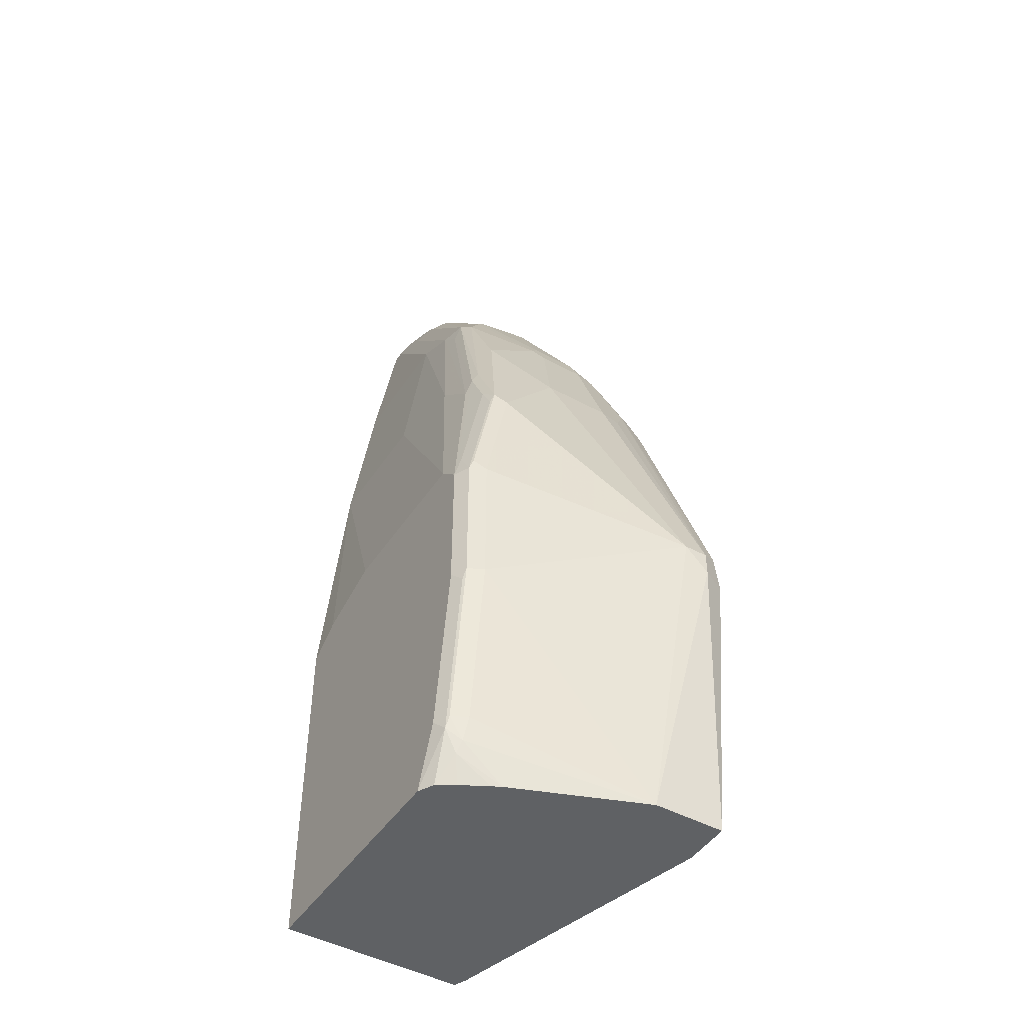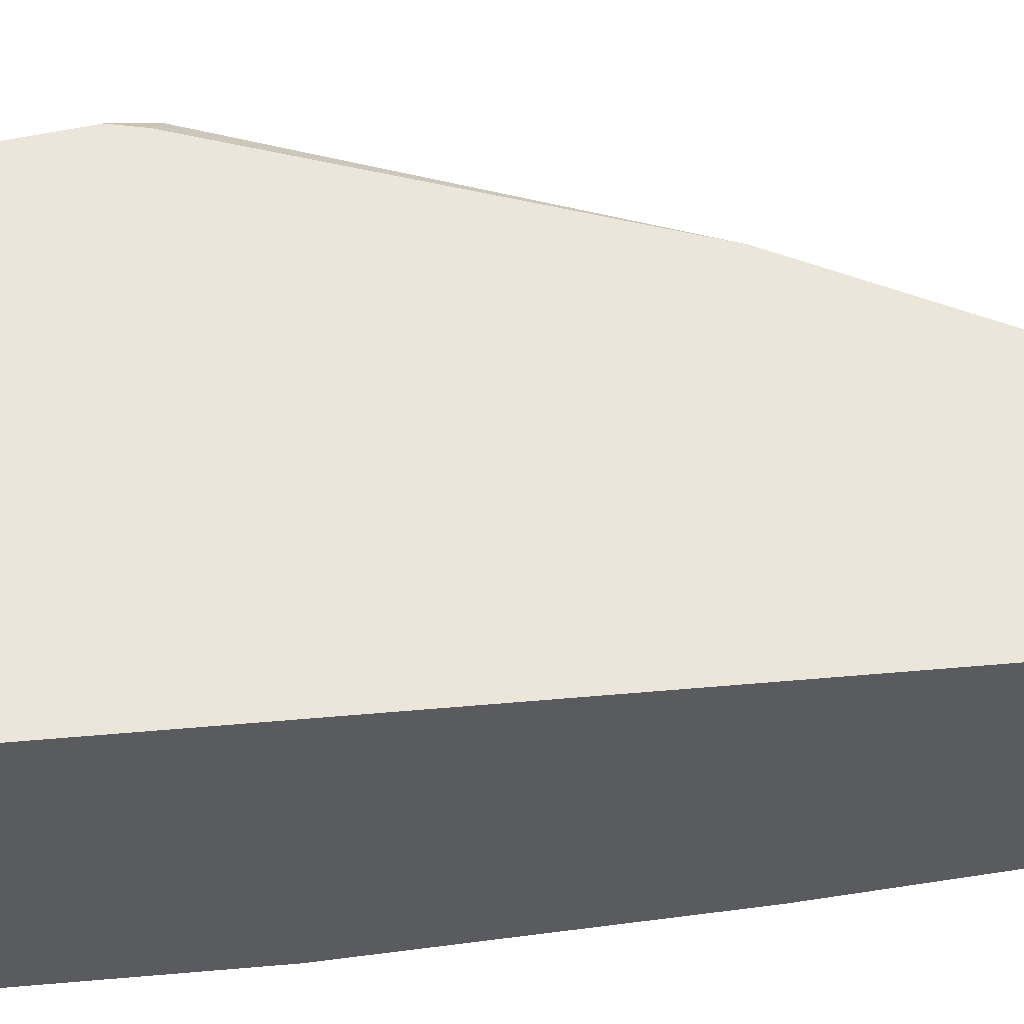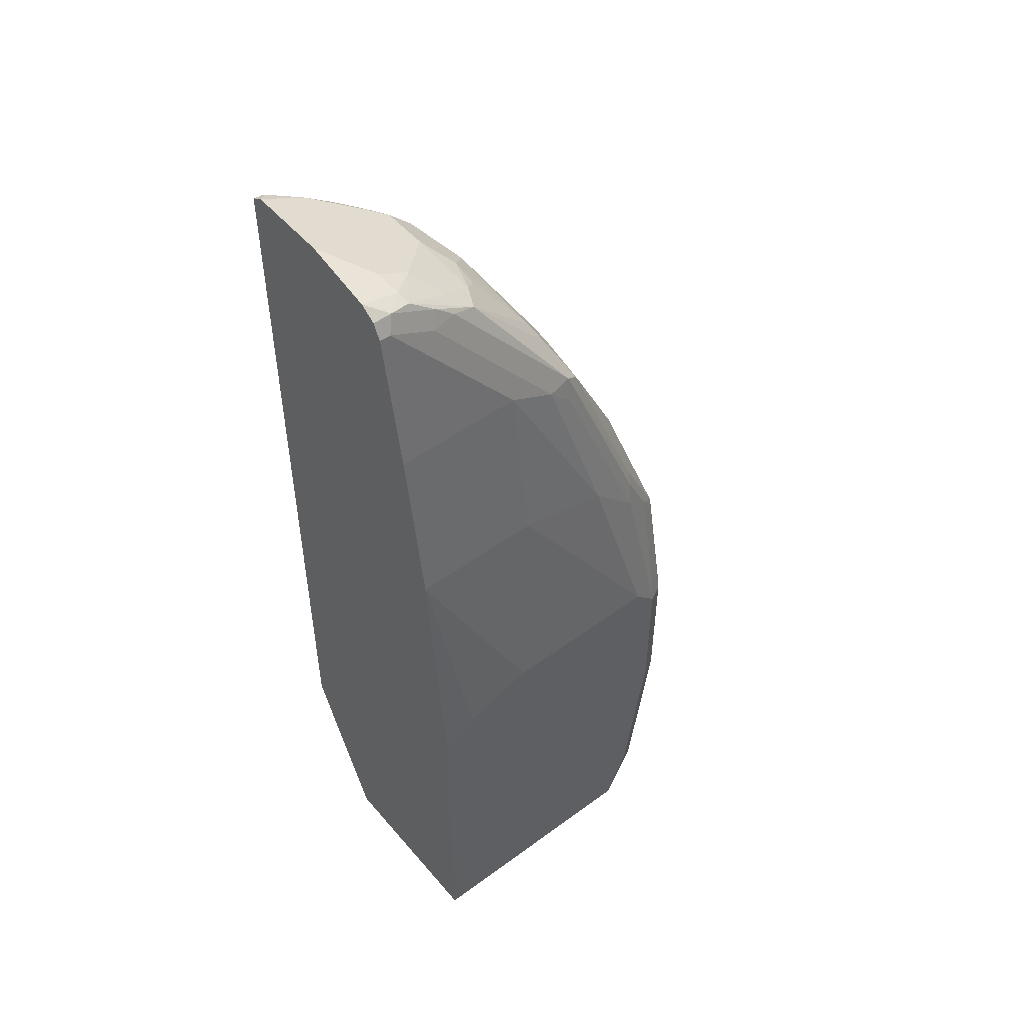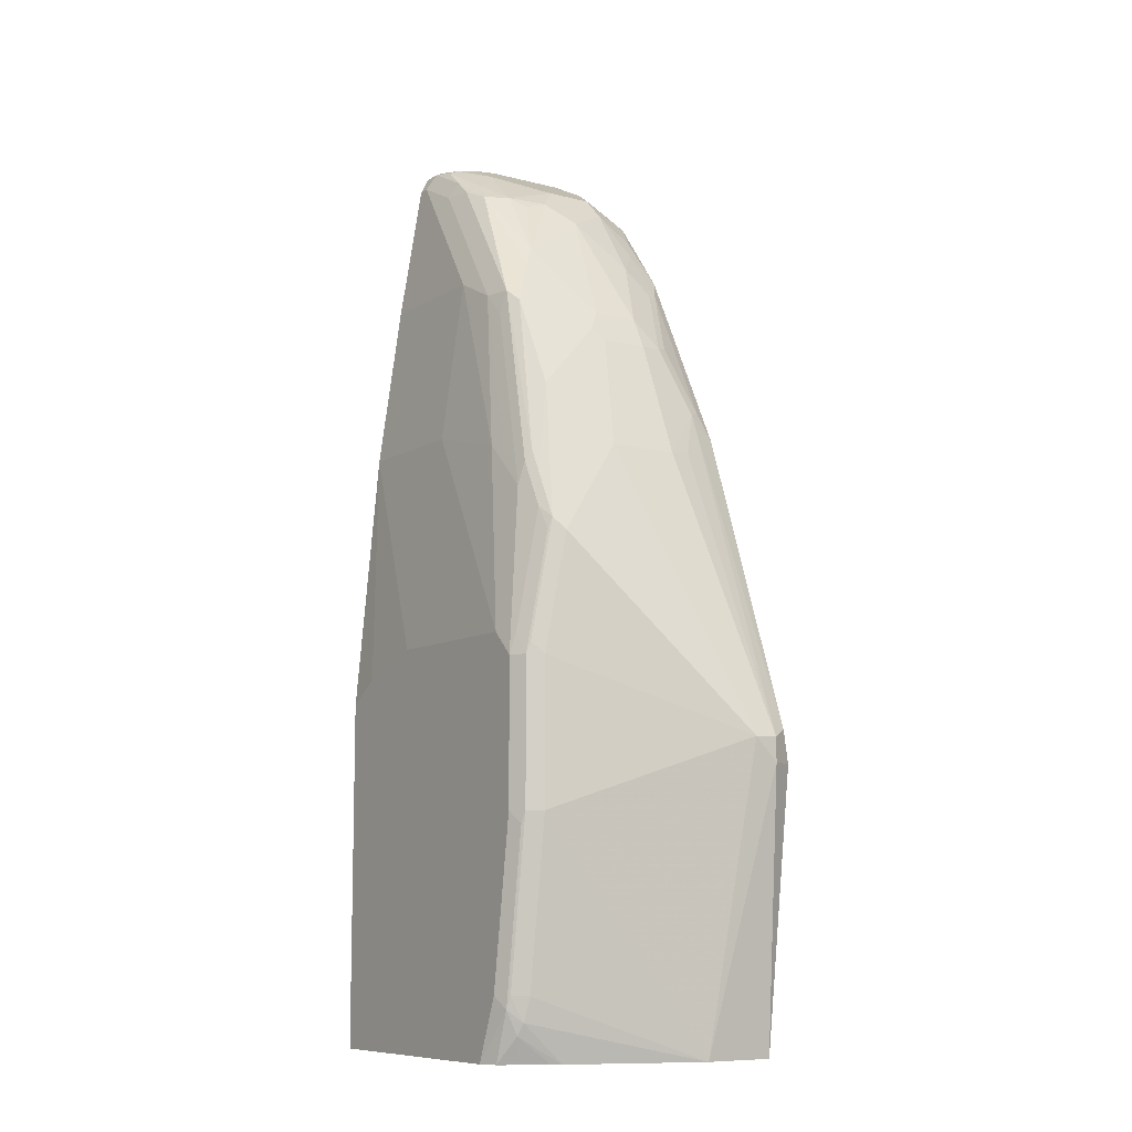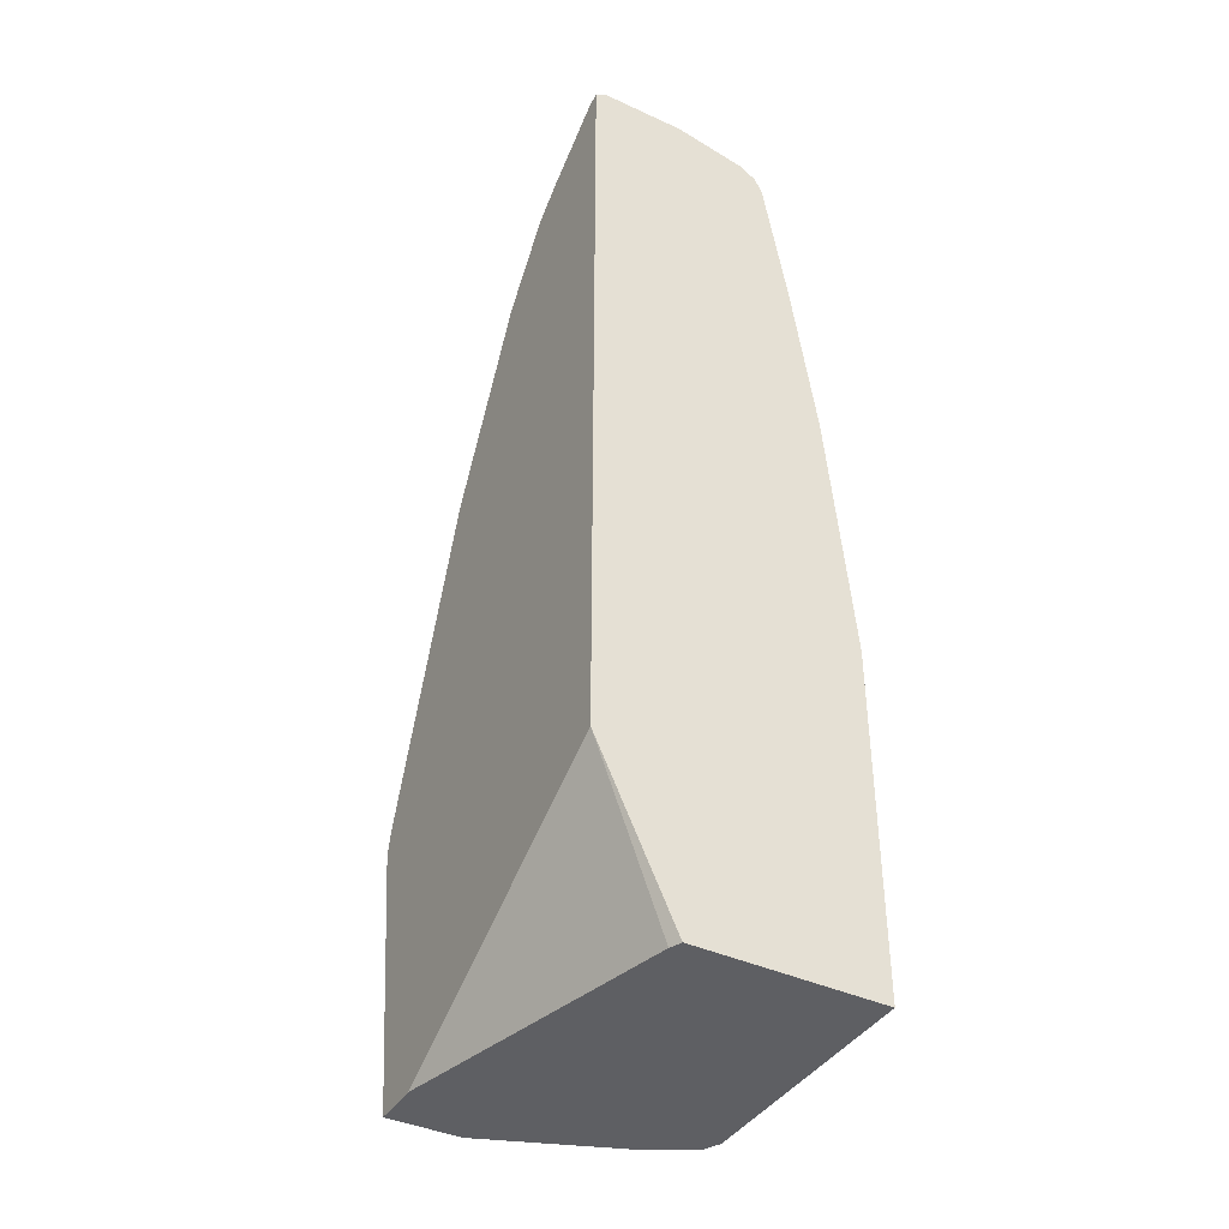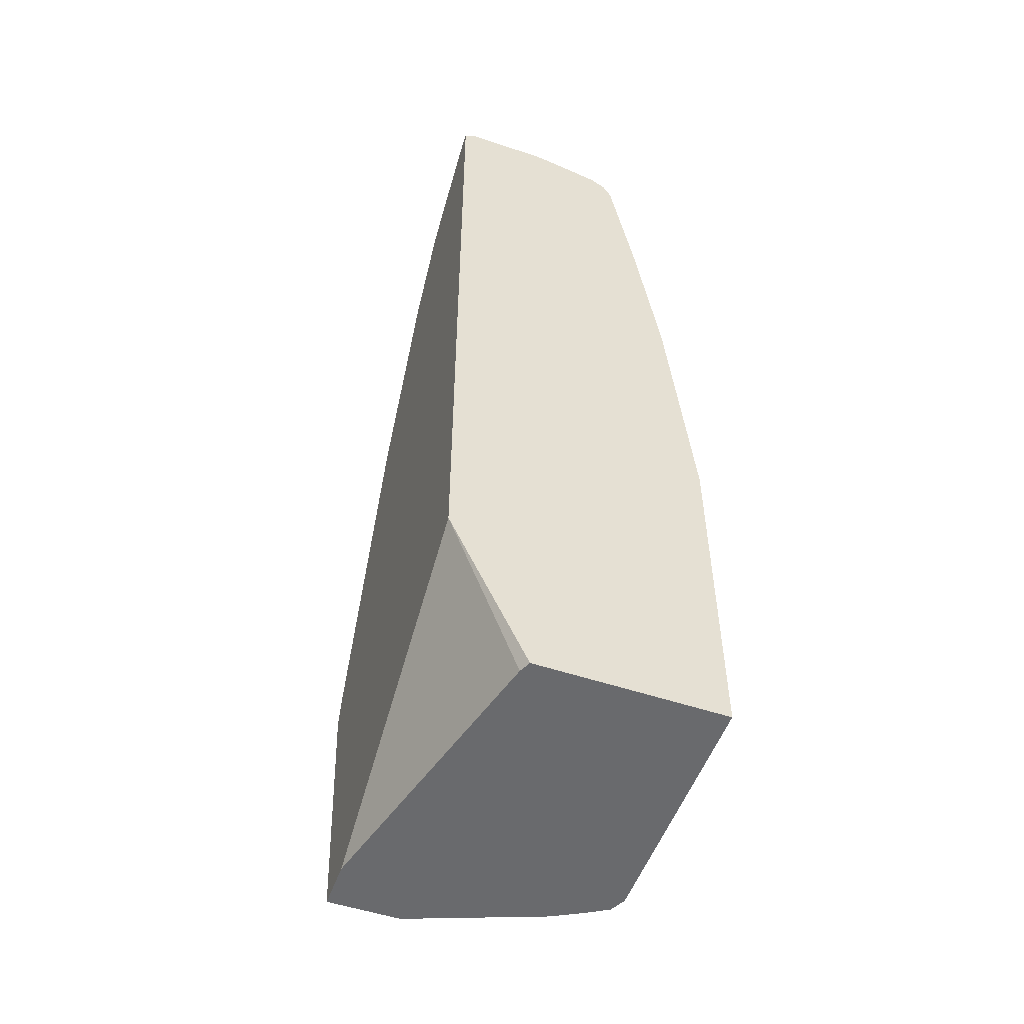
<metadata>
{"format":"obj","ext":"obj","renderer":"f3d","projection":"perspective","resolution":1024,"background":"white","views":[{"elev":-46.6,"azim":58.2,"up":"+Z"},{"elev":56.8,"azim":-95.2,"up":"+Y"},{"elev":50.4,"azim":-38.8,"up":"+Z"},{"elev":-9.3,"azim":55.9,"up":"+Z"},{"elev":-40.6,"azim":-119.4,"up":"+Z"},{"elev":-53.0,"azim":-109.7,"up":"+Z"}]}
</metadata>
<code>
v -0.009342 -0.2556 0.8992
v -0.009342 -0.1883 0.8992
v -0.009342 -0.2607 0.8982
v 0.01967 -0.2949 0.8847
v 0.08521 -0.2556 0.852
v 0.0295 -0.1868 0.8798
v -0.009342 -0.1863 0.8991
v 0.08521 -0.2163 0.852
v 0.04589 -0.1966 0.8716
v -0.009342 -0.3146 0.8867
v 1.133e-05 -0.3146 0.8847
v 0.02214 -0.3146 0.8798
v 0.04589 -0.2949 0.8716
v 0.09342 -0.3047 0.8356
v 0.1049 -0.2753 0.8322
v 0.1245 -0.2556 0.8126
v 0.0006138 -0.1763 0.8913
v 1.133e-05 -0.177 0.8921
v 0.06882 -0.2064 0.8601
v 0.05962 -0.1763 0.852
v -0.001796 -0.1763 0.892
v -0.009342 -0.1763 0.893
v 0.1049 -0.2163 0.8322
v 0.08521 -0.177 0.8322
v 0.08502 -0.1763 0.8321
v -0.009342 -0.3277 0.8781
v 0.006575 -0.3277 0.8781
v 0.02458 -0.3244 0.8749
v 0.06555 -0.3146 0.852
v 0.1057 -0.2949 0.8257
v 0.08359 -0.3244 0.8356
v 0.1442 -0.3146 0.7733
v 0.1835 -0.2753 0.7143
v 0.1835 -0.2359 0.7143
v 0.1442 -0.2163 0.7733
v 0.06882 -0.1868 0.8503
v -0.009342 -0.1763 0.2447
v 0.1245 -0.1966 0.793
v 0.1082 -0.1868 0.811
v 0.08543 -0.1763 0.8315
v -0.009342 -0.3296 0.8744
v 1.133e-05 -0.3342 0.865
v 0.04589 -0.3277 0.8585
v 0.06146 -0.3293 0.8454
v 0.1597 -0.349 0.7274
v 0.1524 -0.3244 0.7569
v 0.1917 -0.2851 0.6979
v 0.1524 -0.1966 0.7496
v 0.1966 -0.2359 0.6881
v 0.1917 -0.2163 0.6906
v 0.1475 -0.1868 0.752
v 0.2359 -0.1763 0.1062
v 1.133e-05 -0.2359 0.1062
v -0.009342 -0.2401 0.1062
v 0.1324 -0.1763 0.7694
v -0.009342 -0.3342 0.865
v 0.03933 -0.3342 0.8454
v 0.09833 -0.3539 0.7471
v 0.1377 -0.3539 0.7274
v 0.172 -0.3441 0.7176
v 0.1573 -0.3539 0.7077
v 0.2187 -0.3686 0.5702
v 0.2212 -0.3637 0.5799
v 0.2113 -0.3441 0.6389
v 0.2359 -0.2949 0.5898
v 0.1966 -0.2753 0.6881
v 0.2359 -0.2359 0.5898
v 0.1868 -0.2064 0.693
v 0.2113 -0.1966 0.6316
v 0.2064 -0.1868 0.6341
v 0.2755 -0.1763 0.1062
v -0.009342 -0.3932 0.1062
v 0.211 -0.1763 0.6121
v -0.009342 -0.3539 0.7471
v 0.09833 -0.3735 0.6094
v 0.1769 -0.3735 0.5898
v 0.1966 -0.3735 0.5702
v 0.2163 -0.3735 0.5504
v 0.231 -0.3637 0.5603
v 0.2359 -0.3932 0.413
v 0.2384 -0.3686 0.5308
v 0.2507 -0.3637 0.5209
v 0.2556 -0.3539 0.5112
v 0.3146 -0.2163 0.354
v 0.231 -0.2163 0.5922
v 0.3146 -0.1966 0.354
v 0.308 -0.1835 0.3605
v 0.2113 -0.177 0.6119
v 0.3146 -0.1966 0.3342
v 0.2752 -0.2359 0.1062
v 0.3044 -0.1763 0.3337
v 0.1966 -0.3932 0.1062
v -0.009342 -0.3932 0.3932
v 0.2998 -0.1763 0.3549
v -0.009342 -0.3735 0.6094
v 0.2163 -0.3932 0.4326
v 0.249 -0.3867 0.413
v 0.2384 -0.3883 0.4326
v 0.2359 -0.3932 0.295
v 0.249 -0.367 0.5112
v 0.2507 -0.3834 0.4227
v 0.2556 -0.3735 0.413
v 0.2556 -0.3735 0.295
v 0.2359 -0.3735 0.1573
v 0.231 -0.376 0.1377
v 0.2339 -0.3431 0.1062
v 0.2097 -0.3867 0.1062
v 0.2261 -0.3883 0.1475
v 0.2163 -0.3932 0.1573
v 0.01967 -0.3932 0.413
v 0.07864 -0.3932 0.4326
v 0.249 -0.3867 0.295
v 0.2457 -0.3883 0.2851
v 0.2293 -0.3867 0.1573
v 0.2261 -0.3785 0.1278
v 0.23 -0.3509 0.1062
v 0.2182 -0.3726 0.1062
f 62 79 63
f 62 82 79
f 62 81 82
f 62 80 81
f 62 78 80
f 60 63 79
f 60 79 64
f 59 78 61
f 64 79 82
f 59 77 78
f 61 78 62
f 64 82 83
f 69 87 88
f 65 83 84
f 65 84 86
f 65 86 67
f 67 85 69
f 67 86 85
f 69 85 86
f 69 86 87
f 69 88 70
f 70 88 73
f 71 89 90
f 71 91 89
f 59 76 77
f 64 83 65
f 58 76 59
f 50 67 69
f 58 95 75
f 47 60 64
f 47 64 65
f 47 65 66
f 47 66 49
f 48 50 68
f 48 68 51
f 49 66 65
f 49 65 67
f 49 67 50
f 72 92 109
f 50 69 70
f 50 70 68
f 51 68 70
f 51 70 55
f 52 71 90
f 52 90 106
f 52 106 116
f 52 116 117
f 52 117 107
f 52 107 92
f 52 92 72
f 52 72 54
f 52 54 53
f 55 70 73
f 58 74 95
f 58 75 76
f 72 109 99
f 81 98 97
f 72 80 96
f 90 104 105
f 90 105 106
f 90 103 104
f 92 107 108
f 92 108 109
f 93 110 95
f 95 110 111
f 97 102 101
f 97 112 103
f 97 103 102
f 99 109 113
f 99 113 112
f 103 112 104
f 104 114 105
f 104 112 114
f 105 114 108
f 105 108 115
f 105 115 106
f 106 115 116
f 107 117 115
f 107 115 108
f 108 114 112
f 108 112 113
f 108 113 109
f 115 117 116
f 87 91 94
f 72 99 80
f 86 91 87
f 84 89 86
f 72 96 111
f 72 111 110
f 72 110 93
f 73 88 87
f 73 87 94
f 75 95 111
f 75 111 96
f 75 96 76
f 76 96 80
f 76 80 77
f 77 80 78
f 80 97 98
f 80 98 81
f 80 99 112
f 80 112 97
f 46 60 47
f 81 100 82
f 82 100 97
f 82 97 101
f 82 101 102
f 82 102 83
f 83 102 84
f 84 102 103
f 84 103 90
f 84 90 89
f 86 89 91
f 45 63 60
f 81 97 100
f 45 61 62
f 5 16 8
f 6 17 18
f 6 18 7
f 6 9 8
f 6 8 19
f 6 19 20
f 6 20 17
f 7 18 21
f 7 21 22
f 8 16 23
f 8 23 24
f 8 24 25
f 8 25 19
f 10 26 27
f 11 27 12
f 12 27 28
f 12 28 13
f 13 28 29
f 13 29 14
f 14 30 15
f 14 29 31
f 14 31 32
f 14 32 30
f 15 30 32
f 15 32 16
f 5 15 16
f 16 32 33
f 5 14 15
f 4 13 5
f 45 62 63
f 1 2 7
f 1 7 22
f 1 22 37
f 1 37 54
f 1 54 72
f 1 72 93
f 1 93 95
f 1 95 74
f 1 74 56
f 1 56 41
f 1 41 26
f 1 26 10
f 1 10 3
f 1 3 4
f 1 4 5
f 1 5 8
f 1 8 2
f 2 6 7
f 2 8 9
f 2 9 6
f 3 10 4
f 4 10 11
f 4 11 12
f 4 12 13
f 5 13 14
f 16 33 34
f 10 27 11
f 16 35 23
f 31 45 46
f 31 46 32
f 32 46 33
f 33 46 47
f 33 47 34
f 34 48 35
f 34 47 49
f 34 49 50
f 34 50 48
f 35 48 51
f 16 34 35
f 37 52 53
f 31 44 45
f 37 53 54
f 38 55 39
f 39 55 40
f 41 56 42
f 42 56 74
f 42 74 58
f 42 58 59
f 42 59 57
f 43 57 44
f 44 57 59
f 44 59 45
f 45 60 46
f 45 59 61
f 38 51 55
f 31 43 44
f 35 51 38
f 28 43 31
f 17 21 18
f 28 31 29
f 17 20 25
f 17 25 40
f 17 40 55
f 17 55 73
f 17 73 94
f 17 94 91
f 17 91 71
f 17 52 37
f 17 37 22
f 17 22 21
f 19 25 36
f 17 71 52
f 27 57 43
f 19 36 20
f 27 42 57
f 27 41 42
f 26 41 27
f 24 39 25
f 25 39 40
f 23 38 39
f 23 35 38
f 20 36 25
f 23 39 24
f 27 43 28

</code>
